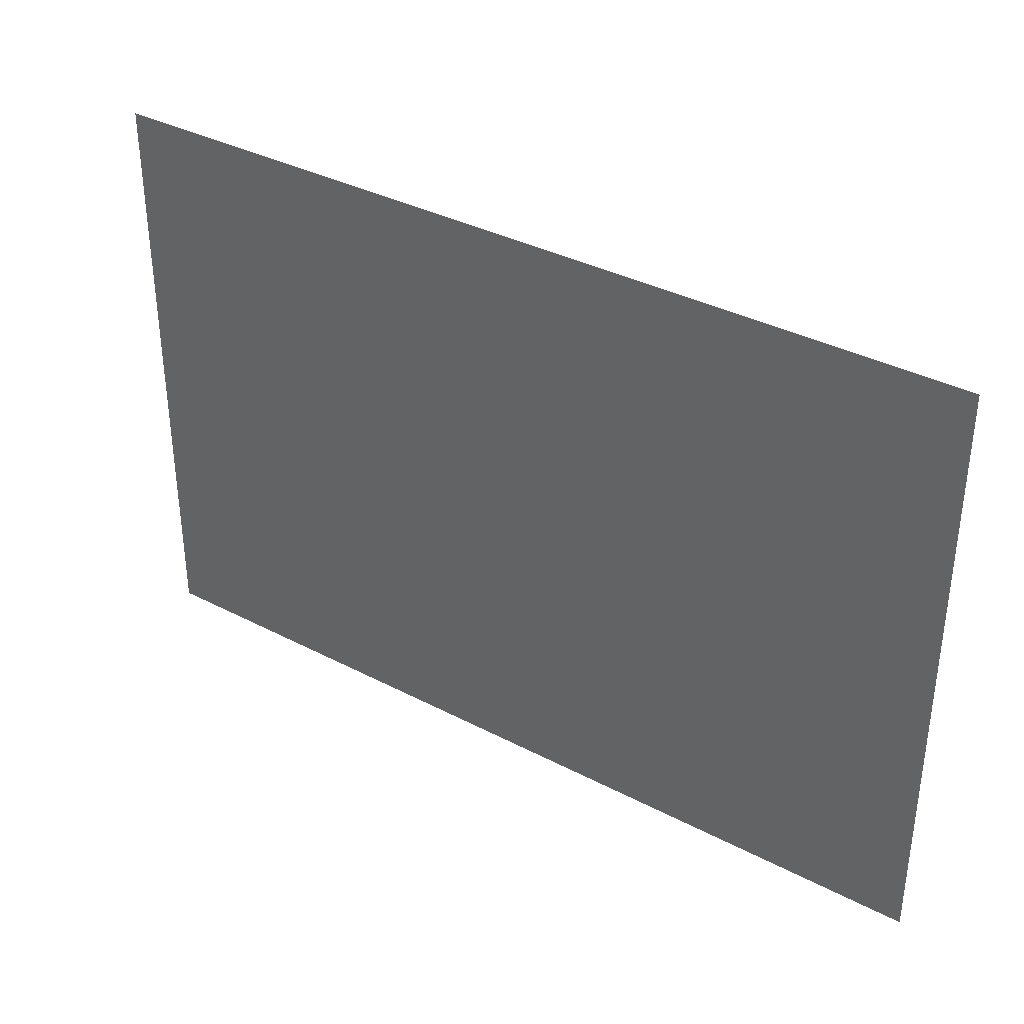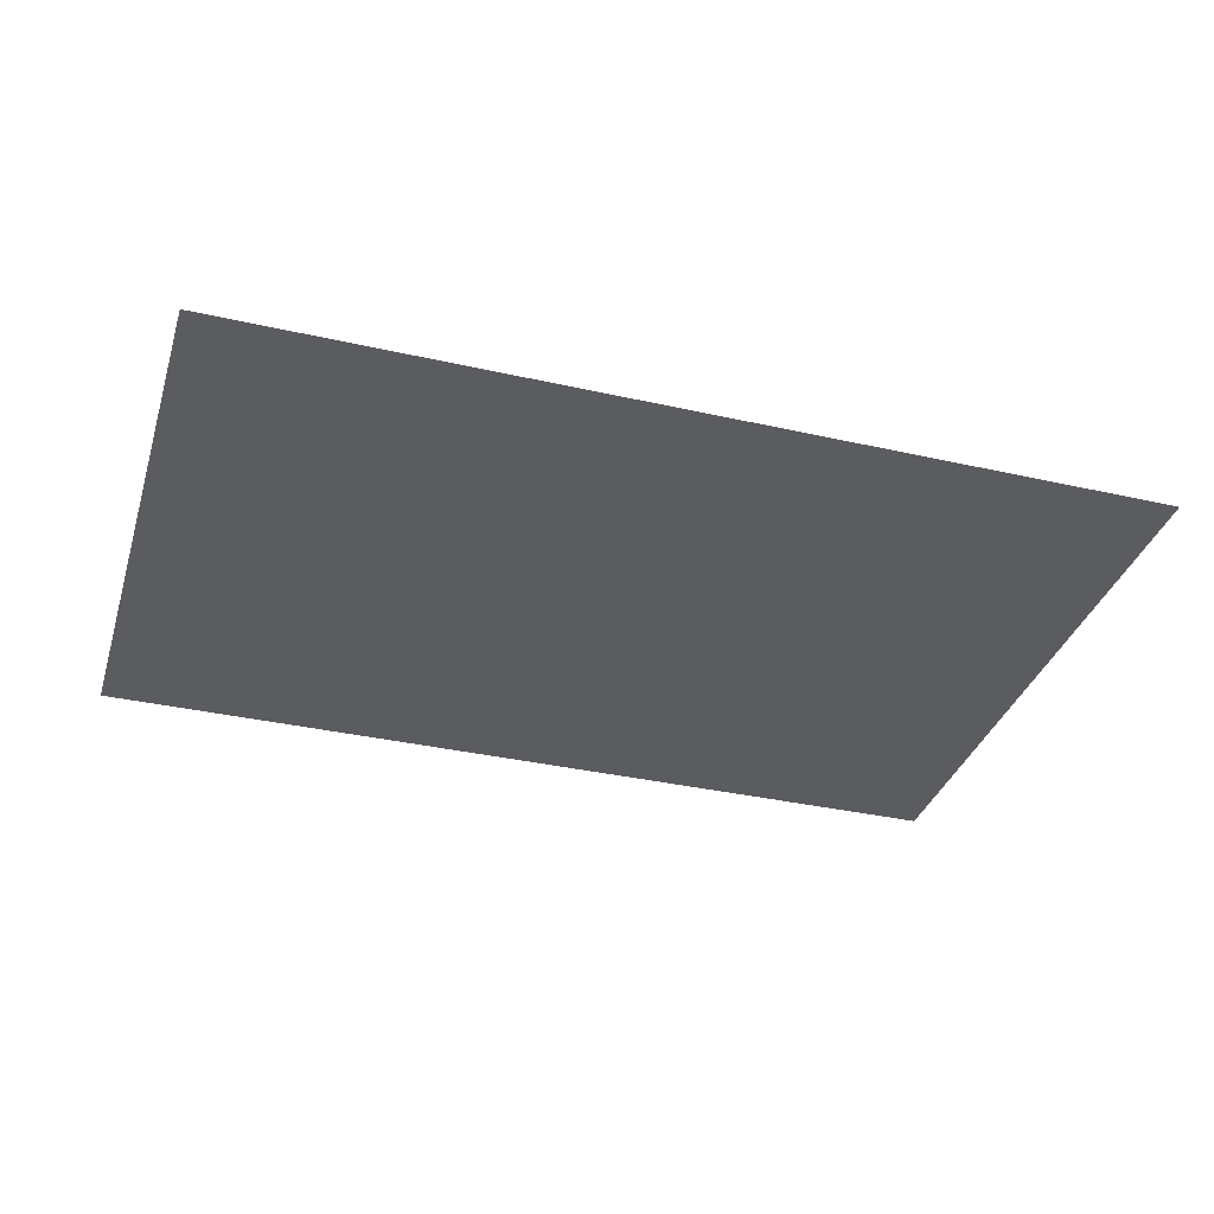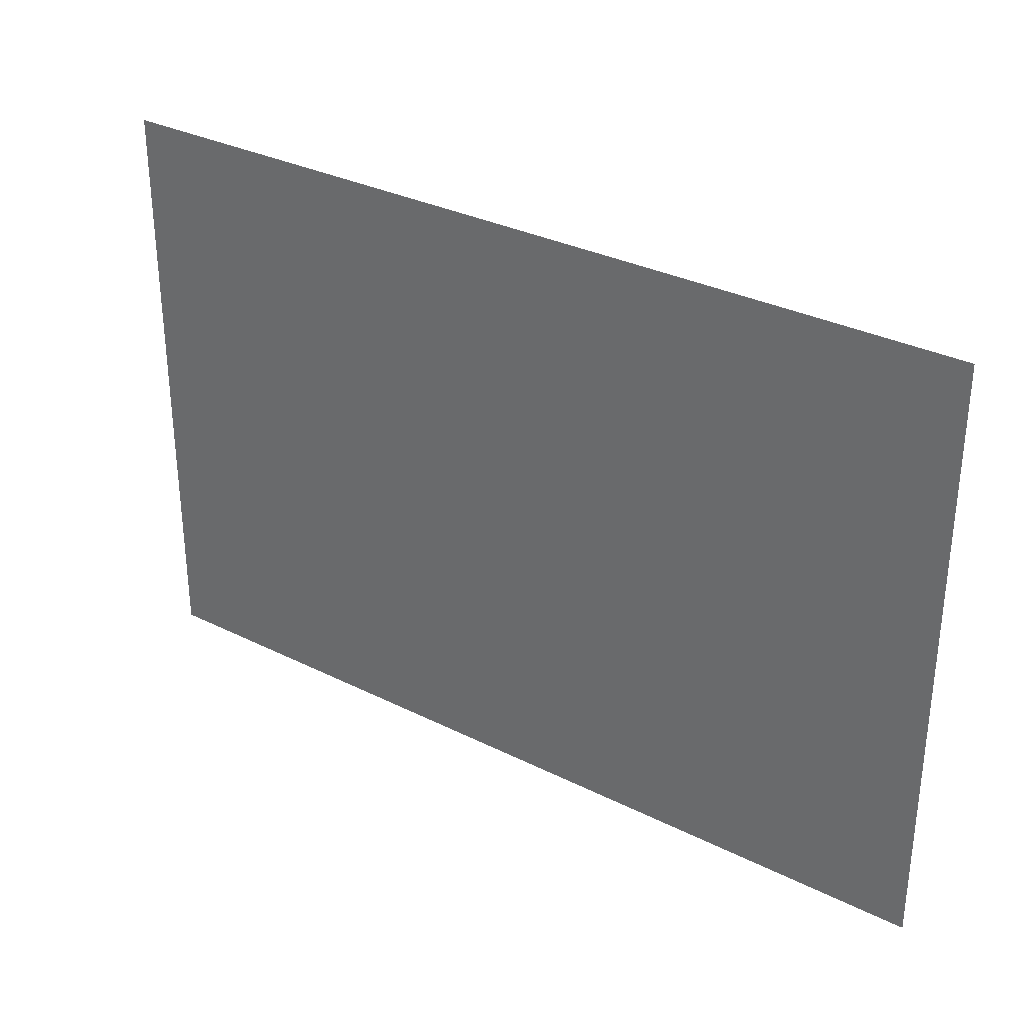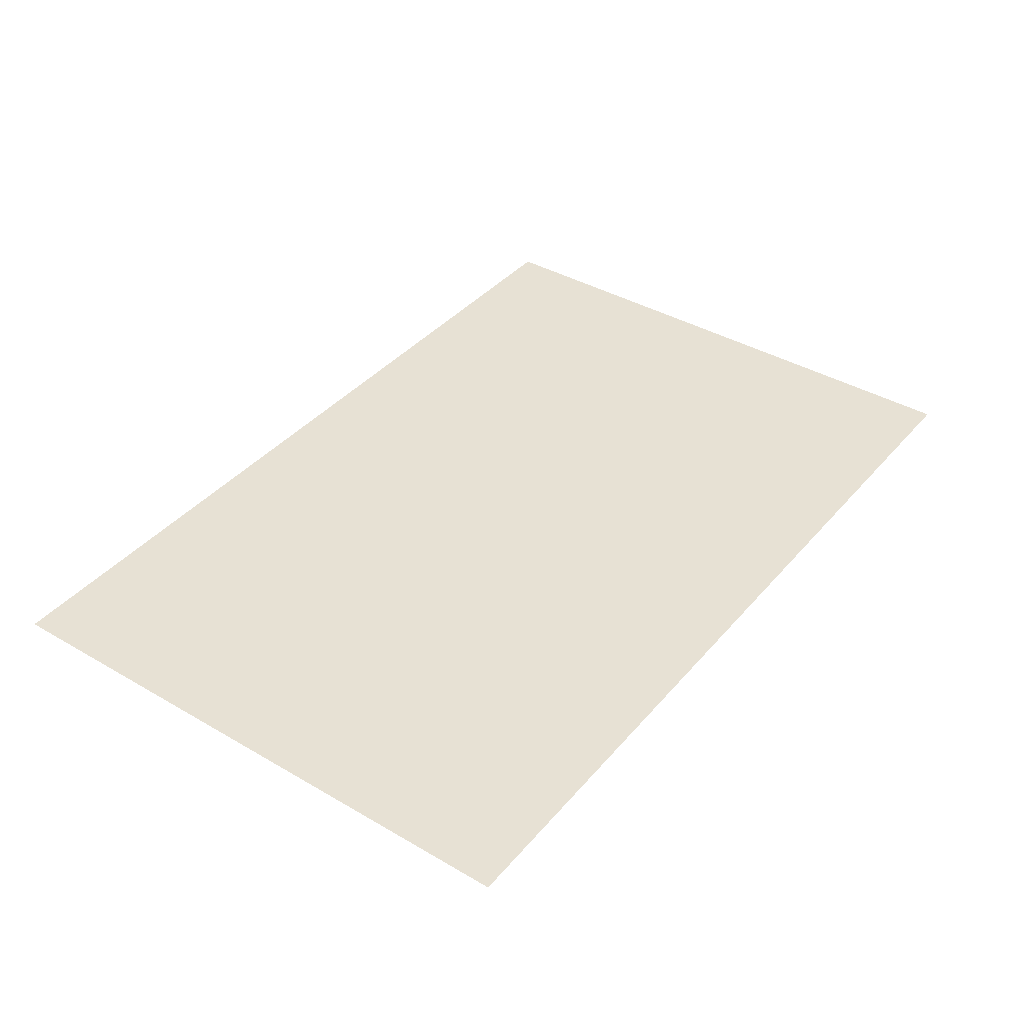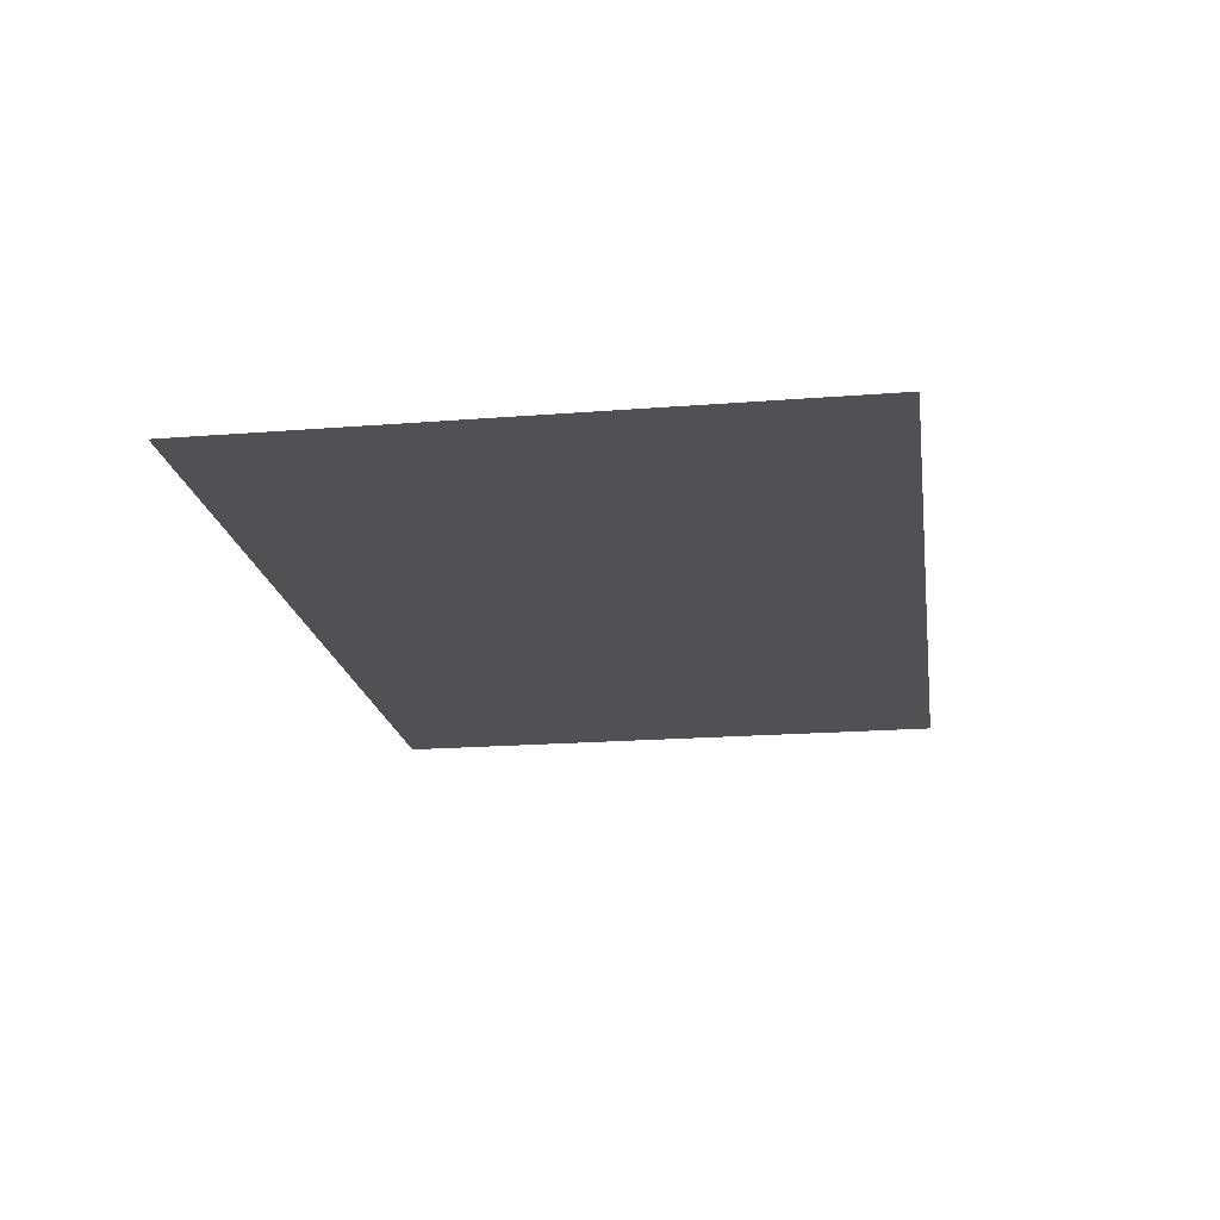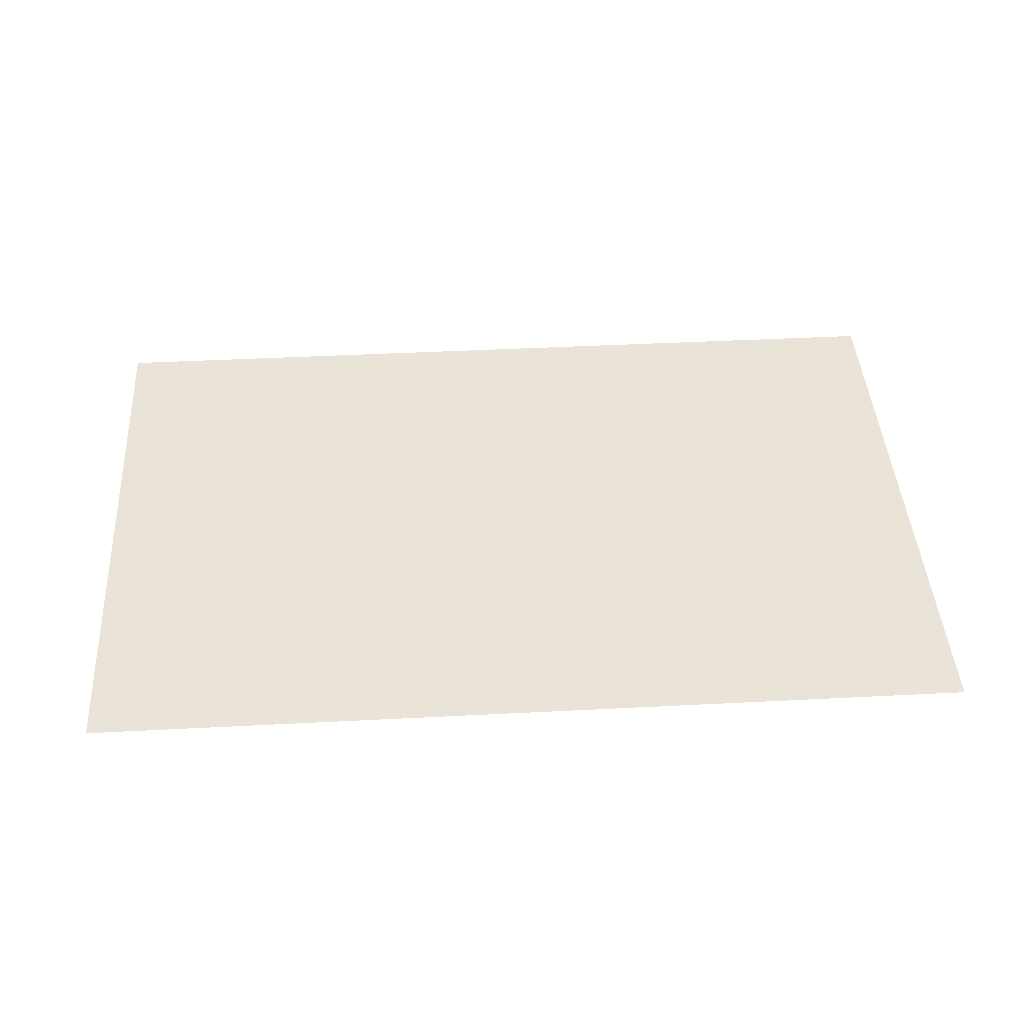
<metadata>
{"format":"obj","ext":"obj","renderer":"f3d","projection":"perspective","resolution":1024,"background":"white","views":[{"elev":36.0,"azim":-145.5,"up":"+Y"},{"elev":-35.1,"azim":-16.8,"up":"+Z"},{"elev":31.9,"azim":35.2,"up":"+Y"},{"elev":39.4,"azim":126.0,"up":"+Z"},{"elev":-19.5,"azim":-81.6,"up":"+Z"},{"elev":43.2,"azim":176.5,"up":"+Z"}]}
</metadata>
<code>
g 15
v -1.25 0.8333 -1.907e-05
v 1.25 0.8334 -1.907e-05
v 1.25 -0.8333 -1.907e-05
v -1.25 -0.8334 -1.907e-05
g 15_0
f 3 2 1
f 4 3 1

</code>
